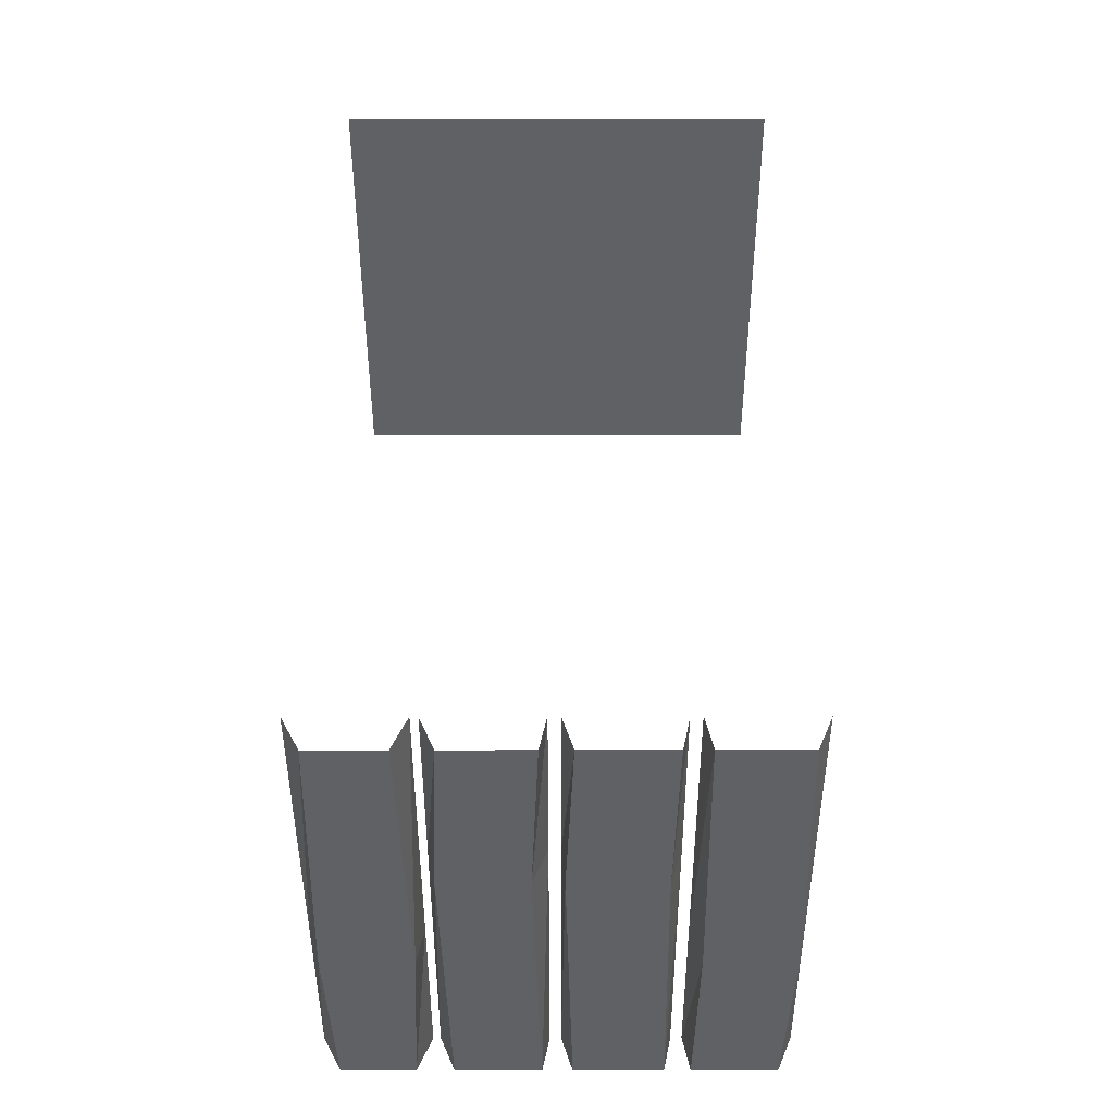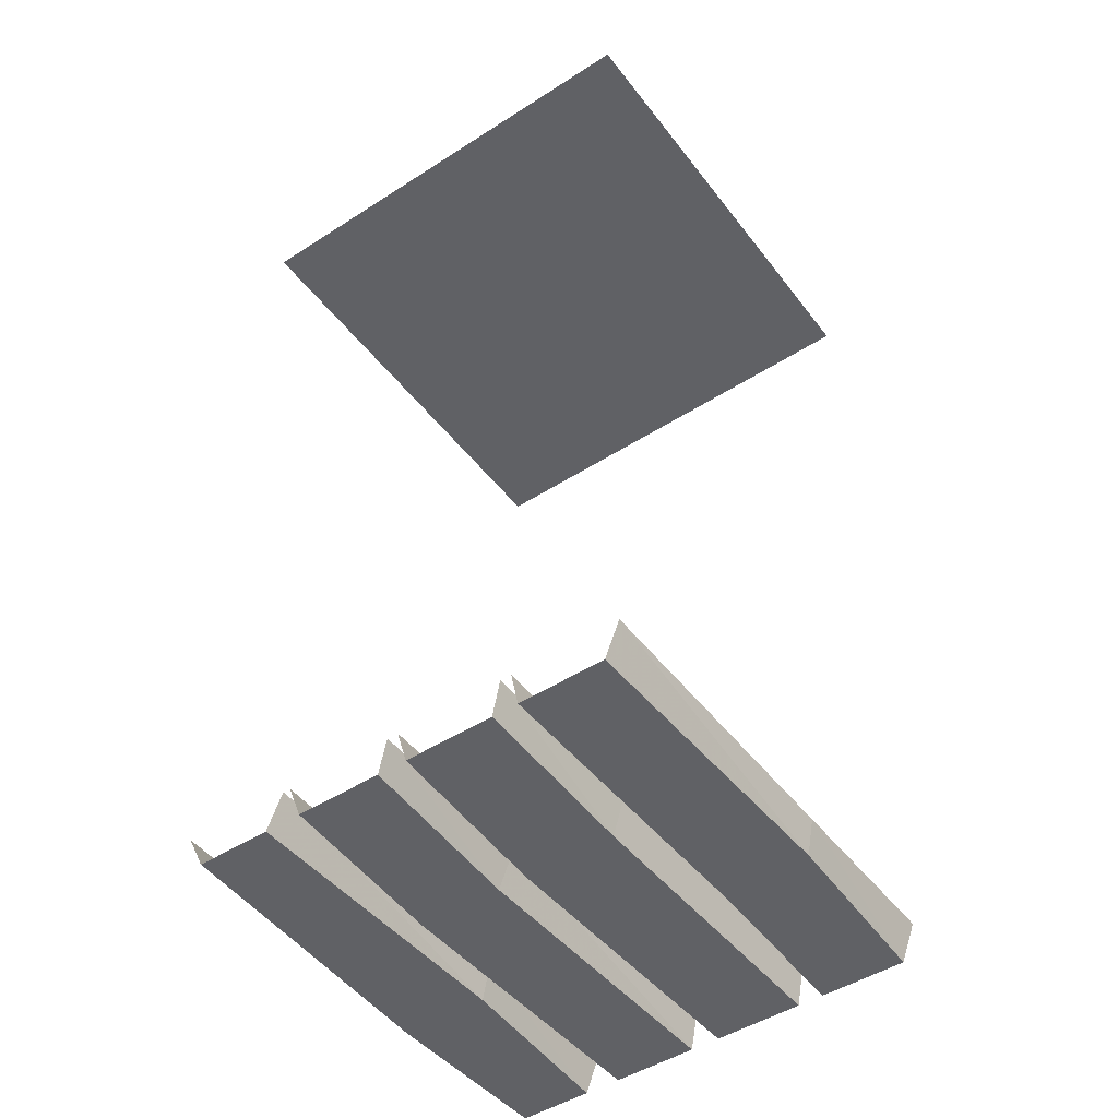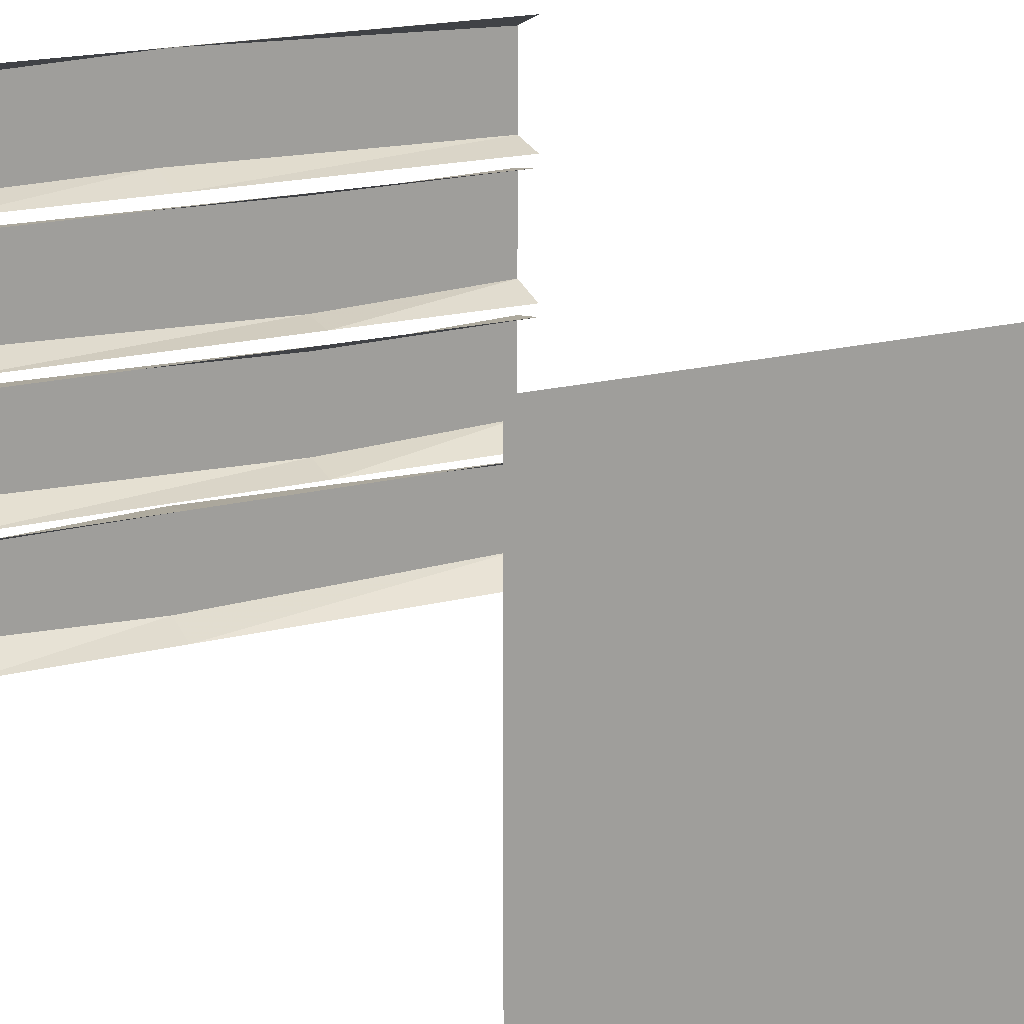
<metadata>
{"format":"obj","ext":"obj","renderer":"f3d","projection":"perspective","resolution":1024,"background":"white","views":[{"elev":-46.1,"azim":-89.9,"up":"+Y"},{"elev":-48.2,"azim":-54.3,"up":"+Y"},{"elev":18.6,"azim":153.9,"up":"+Z"}]}
</metadata>
<code>
v -0.5 0 0.2734
v -0.5 0.07812 0.2578
v 0.125 0.07812 0.2578
v 0.125 0 0.2812
v -0.5 0 0.4531
v 0.125 0 0.4688
v -0.5 0.07812 0.4844
v 0.125 0.07812 0.4844
v 0.5 0 0.4531
v 0.5 0.07812 0.4844
v -0.5 0 0.03125
v -0.5 0.07812 0.007812
v -0.125 0.07812 0.007812
v -0.125 0 0.01562
v -0.5 0 0.2188
v -0.125 0 0.2109
v -0.5 0.07812 0.2344
v -0.125 0.07812 0.2344
v 0.5 0 0.2188
v 0.5 0.07812 0.2344
v -0.5 0 -0.2109
v -0.5 0.07812 -0.2422
v -0.125 0.07812 -0.2422
v -0.125 0 -0.2266
v -0.5 0 -0.03125
v -0.125 0 -0.04688
v -0.5 0.07812 -0.01562
v -0.125 0.07812 -0.01562
v 0.5 0 -0.03125
v 0.5 0.07812 -0.01562
v -0.5 0 -0.4453
v -0.5 0.07812 -0.4844
v 0.125 0.07812 -0.4844
v 0.125 0 -0.4609
v -0.5 0 -0.2891
v 0.125 0 -0.2734
v -0.5 0.07812 -0.2578
v 0.125 0.07812 -0.2578
v 0.5 0 -0.2891
v 0.5 0.07812 -0.2578
v 0.5 0.07812 0.2578
v 0.5 0 0.2734
v 0.5 0.07812 0.007812
v 0.5 0 0.03125
v 0.5 0.07812 -0.2422
v 0.5 0 -0.2109
v 0.5 0.07812 -0.4844
v 0.5 0 -0.4453
v 0.5 2 0.5
v -0.5 2 0.5
v -0.5 2 -0.5
v 0.5 2 -0.5
f 1 2 3
f 1 3 4
f 5 6 7
f 7 6 8
f 8 6 9
f 8 9 10
f 11 12 13
f 11 13 14
f 15 16 17
f 17 16 18
f 18 16 19
f 18 19 20
f 21 22 23
f 21 23 24
f 25 26 27
f 27 26 28
f 28 26 29
f 28 29 30
f 31 32 33
f 31 33 34
f 35 36 37
f 37 36 38
f 38 36 39
f 38 39 40
f 4 3 41
f 4 41 42
f 14 13 43
f 14 43 44
f 24 23 45
f 24 45 46
f 34 33 47
f 34 47 48
f 1 4 5
f 5 4 6
f 11 14 15
f 15 14 16
f 21 24 25
f 25 24 26
f 31 34 35
f 35 34 36
f 4 42 6
f 6 42 9
f 14 44 16
f 16 44 19
f 24 46 26
f 26 46 29
f 34 48 36
f 36 48 39
f 49 50 51
f 49 51 52

</code>
